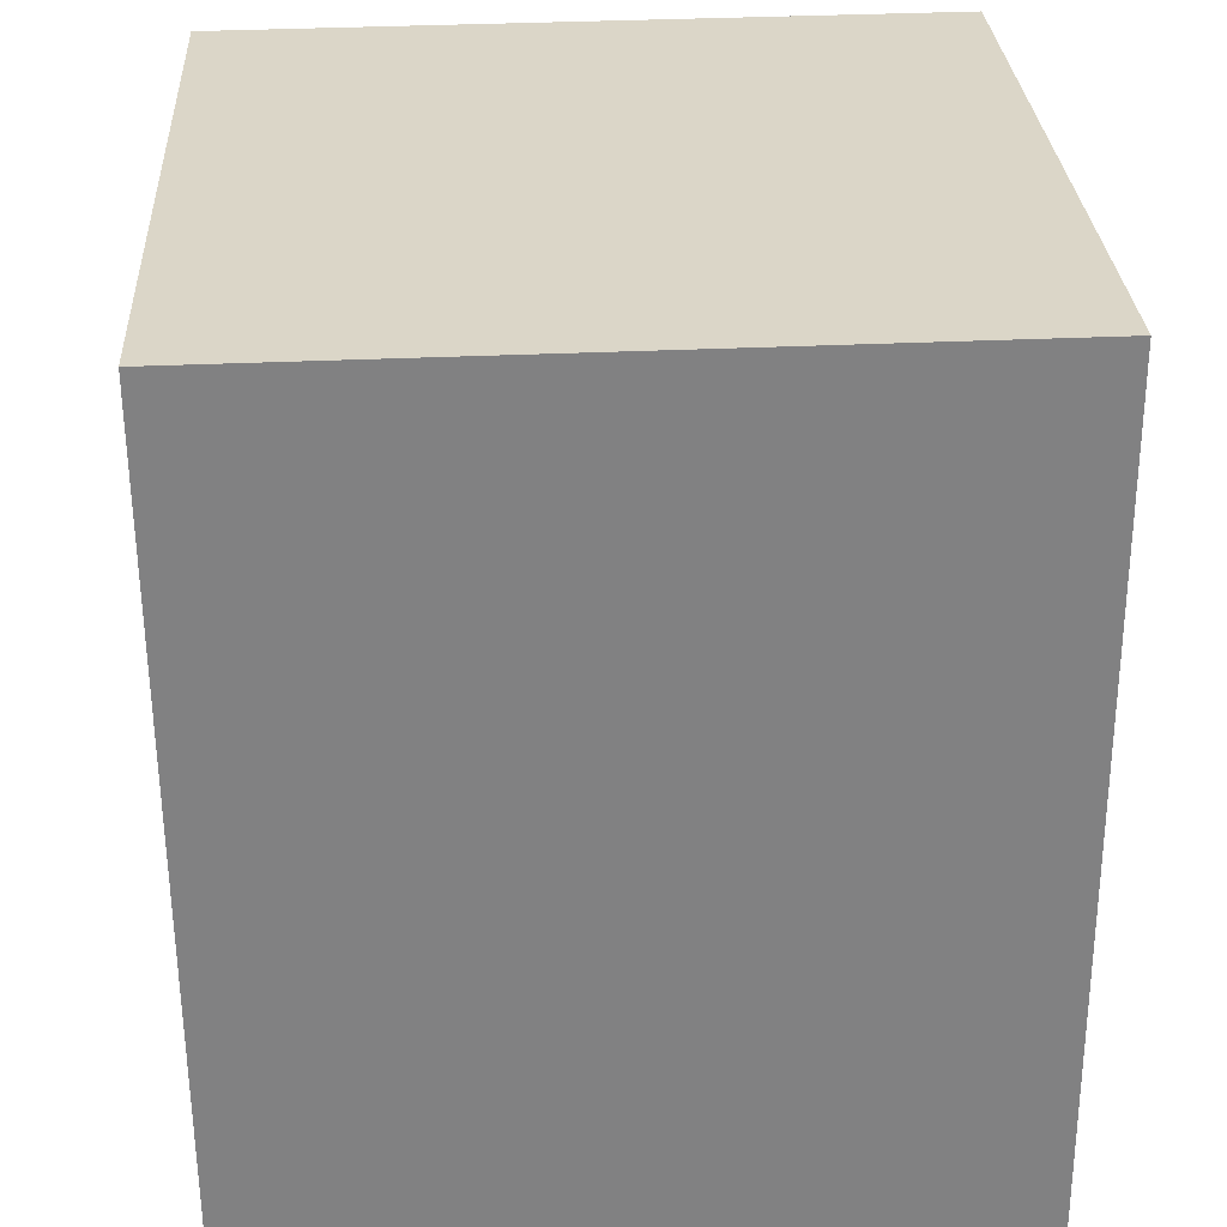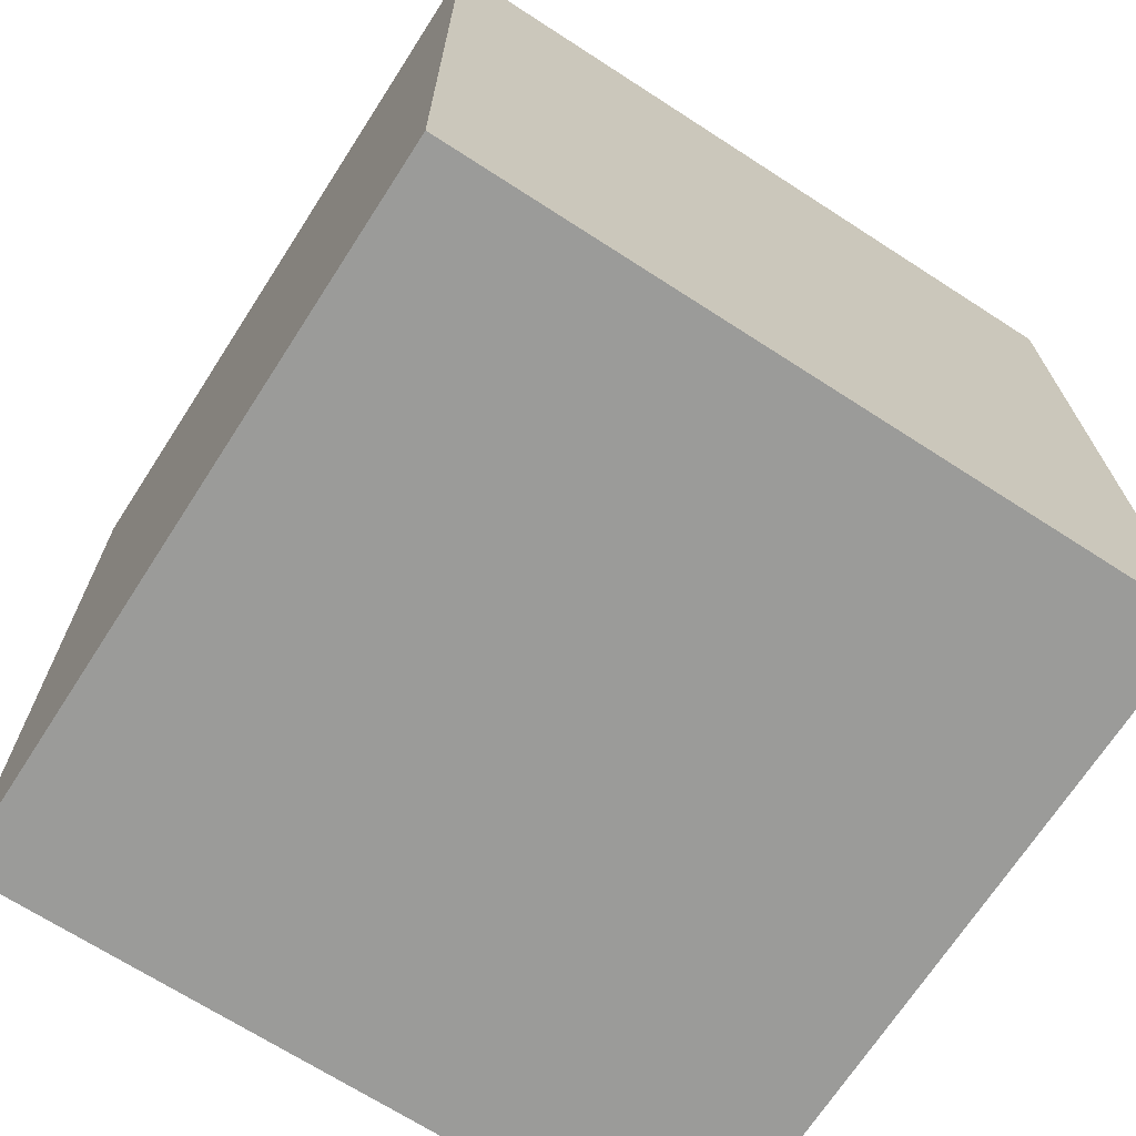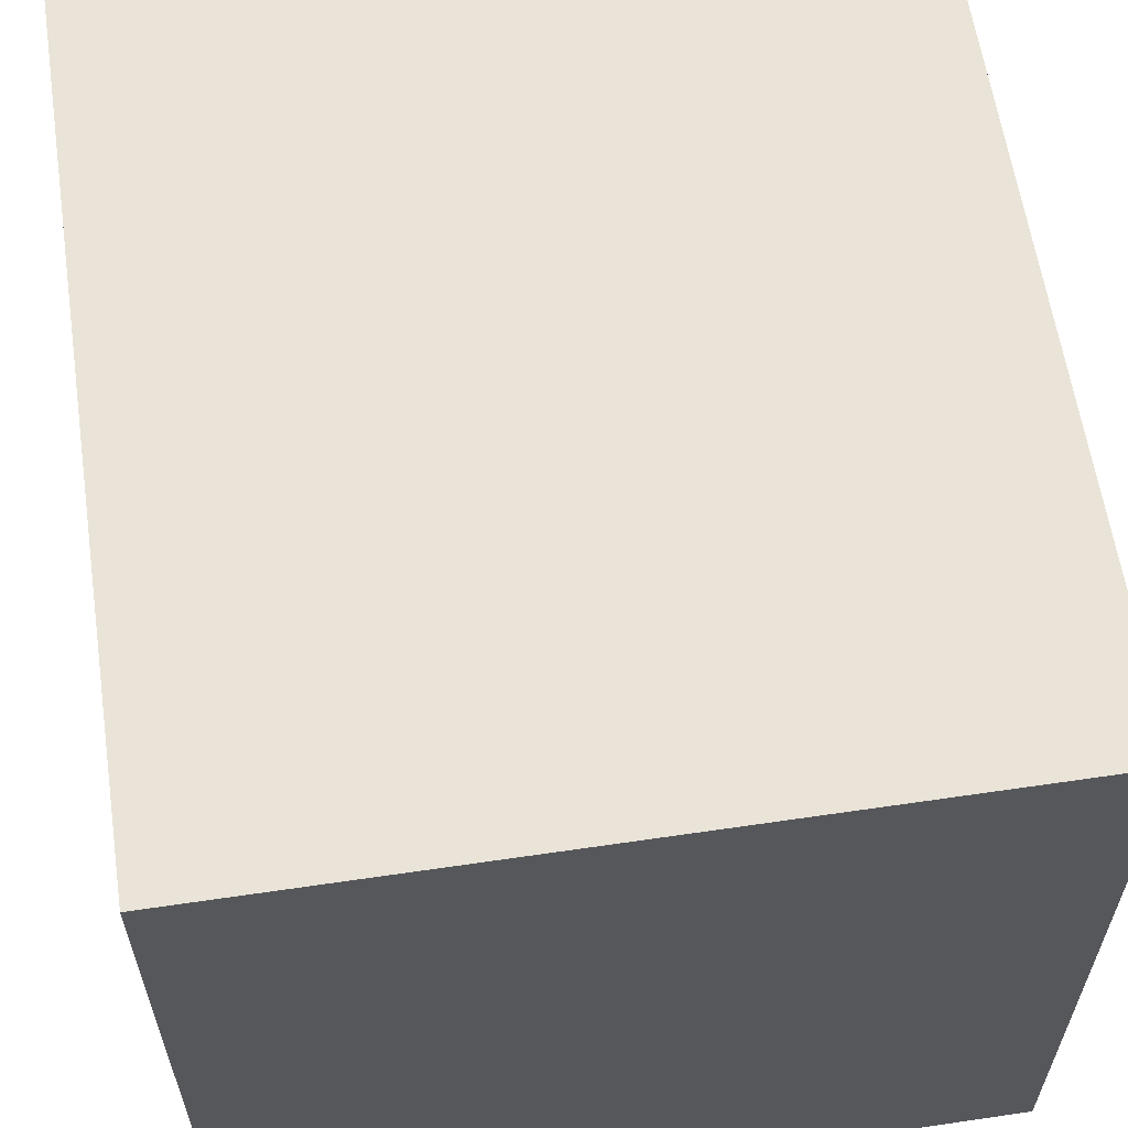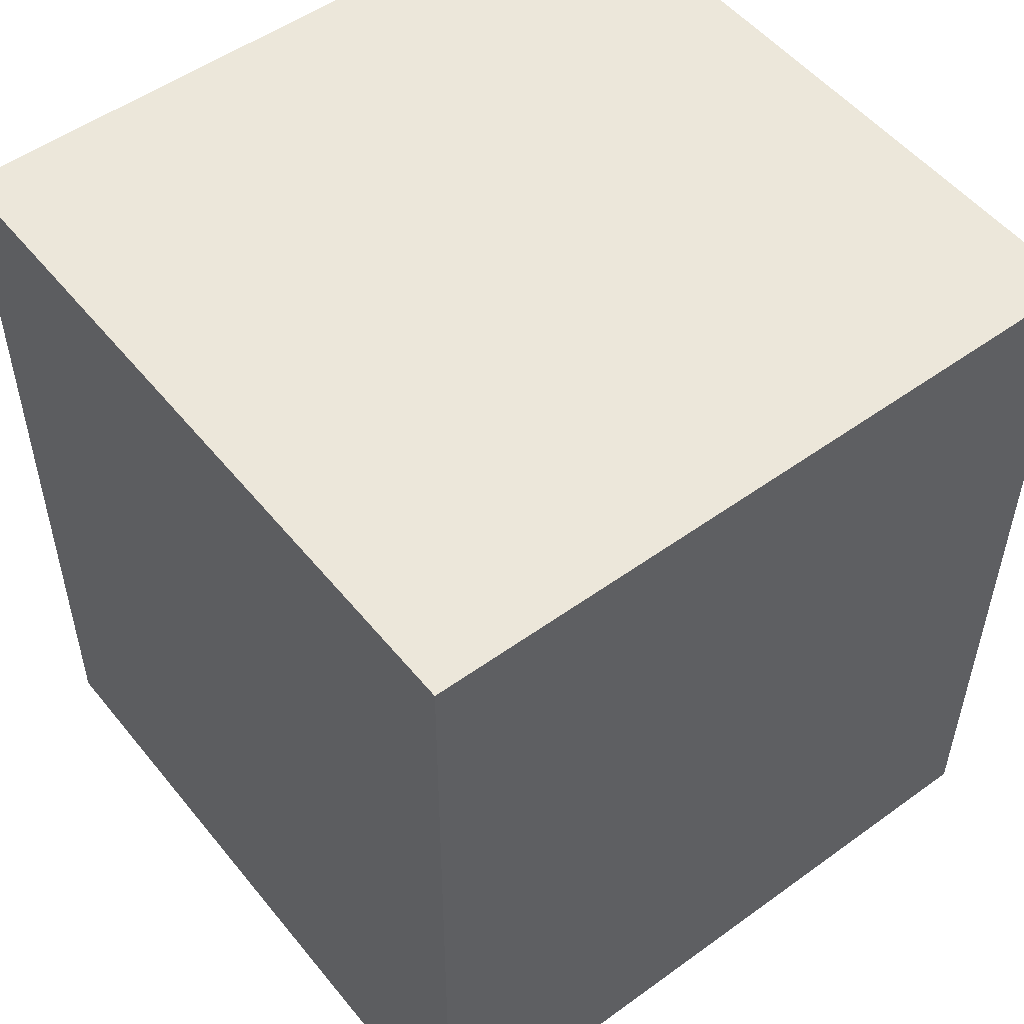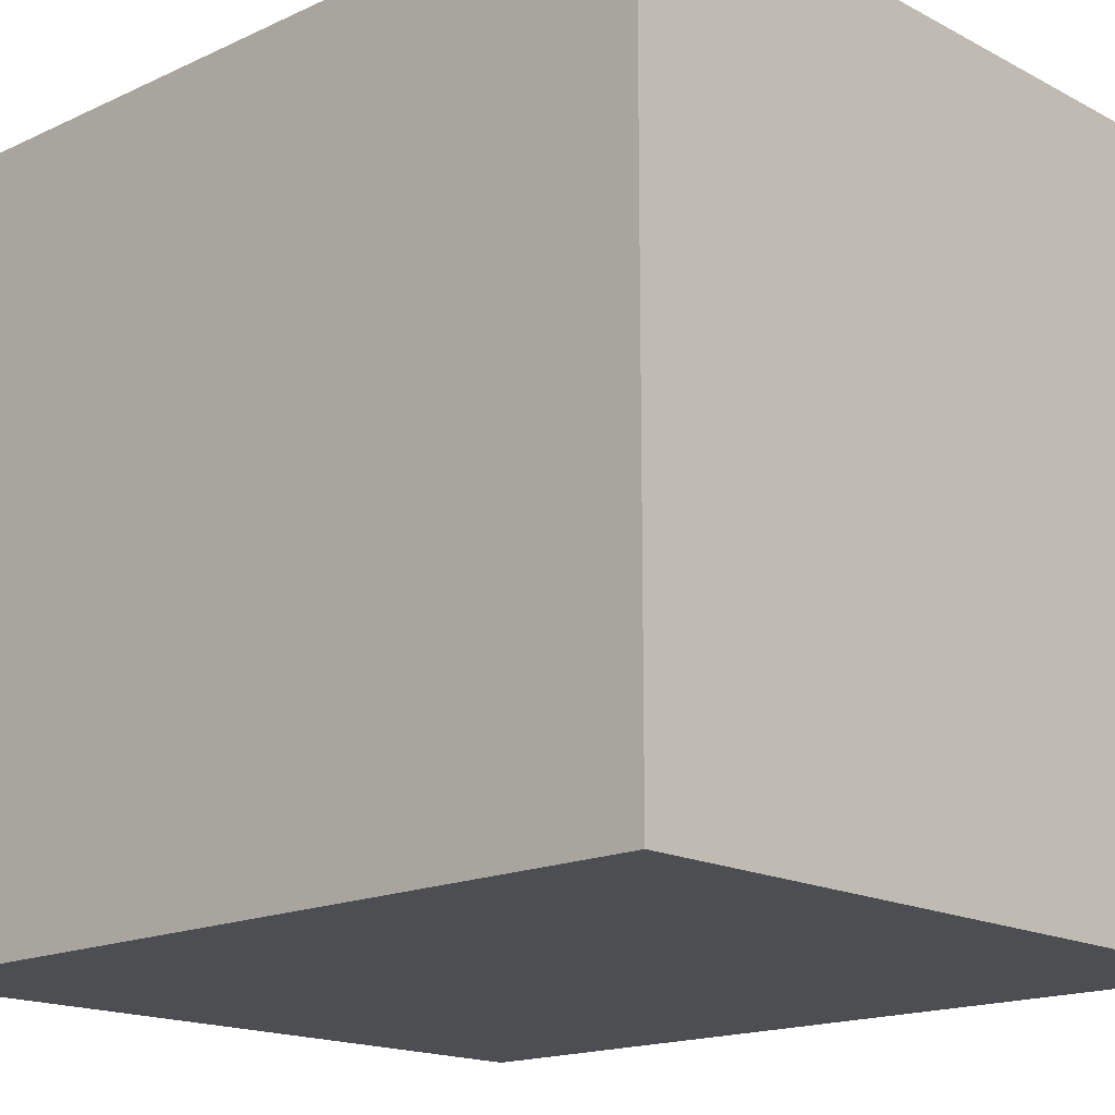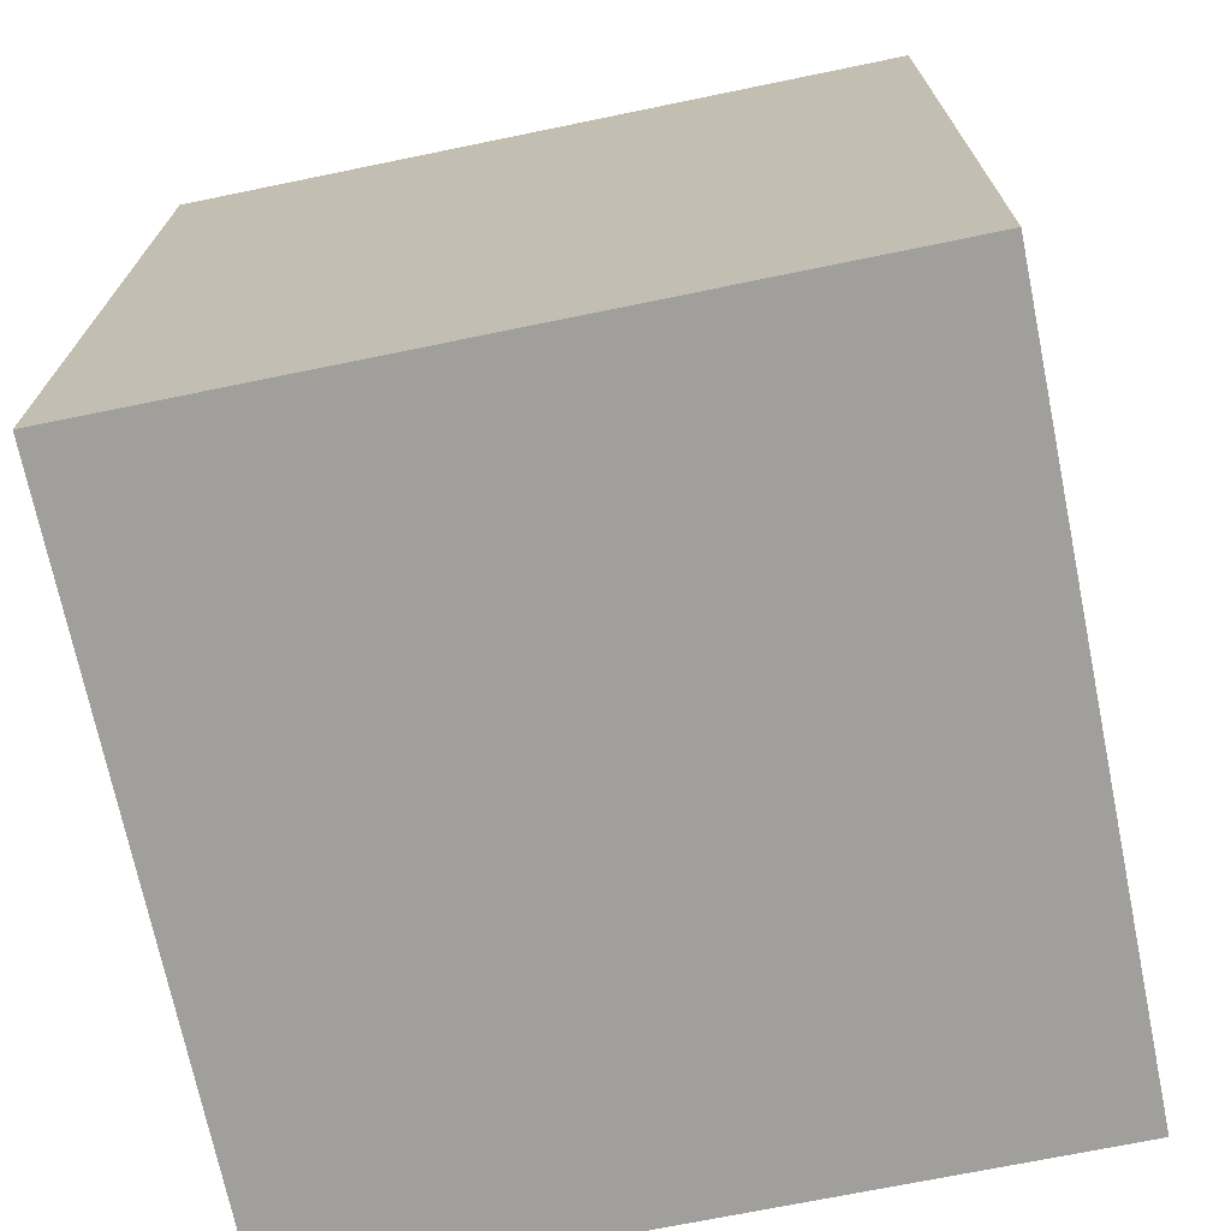
<metadata>
{"format":"obj","ext":"obj","renderer":"f3d","projection":"perspective","resolution":1024,"background":"white","views":[{"elev":29.7,"azim":-3.2,"up":"+Y"},{"elev":-69.8,"azim":-32.9,"up":"+Y"},{"elev":61.0,"azim":171.9,"up":"+Z"},{"elev":51.9,"azim":-128.0,"up":"+Y"},{"elev":-16.7,"azim":-46.4,"up":"+Z"},{"elev":-70.8,"azim":101.6,"up":"+Y"}]}
</metadata>
<code>
g character_head1:default1
v -4.117 -4.814 4.145
v -4.172 4.751 4.145
v -4.172 4.751 -4.145
v -4.117 -4.814 -4.145
v 4.172 -4.751 4.145
v 4.117 4.814 4.145
v 4.117 4.814 -4.145
v 4.172 -4.751 -4.145
v -4.117 -4.814 4.145
v -4.172 4.751 4.145
v -4.172 4.751 -4.145
v -4.117 -4.814 -4.145
g character_head1:Mesh character_head1:polySurface6 character_head1:polySurface1
f 5 8 7 6
f 1 5 6 2
f 2 6 7 3
f 3 7 8 4
f 5 1 4 8
f 9 10 11 12

</code>
